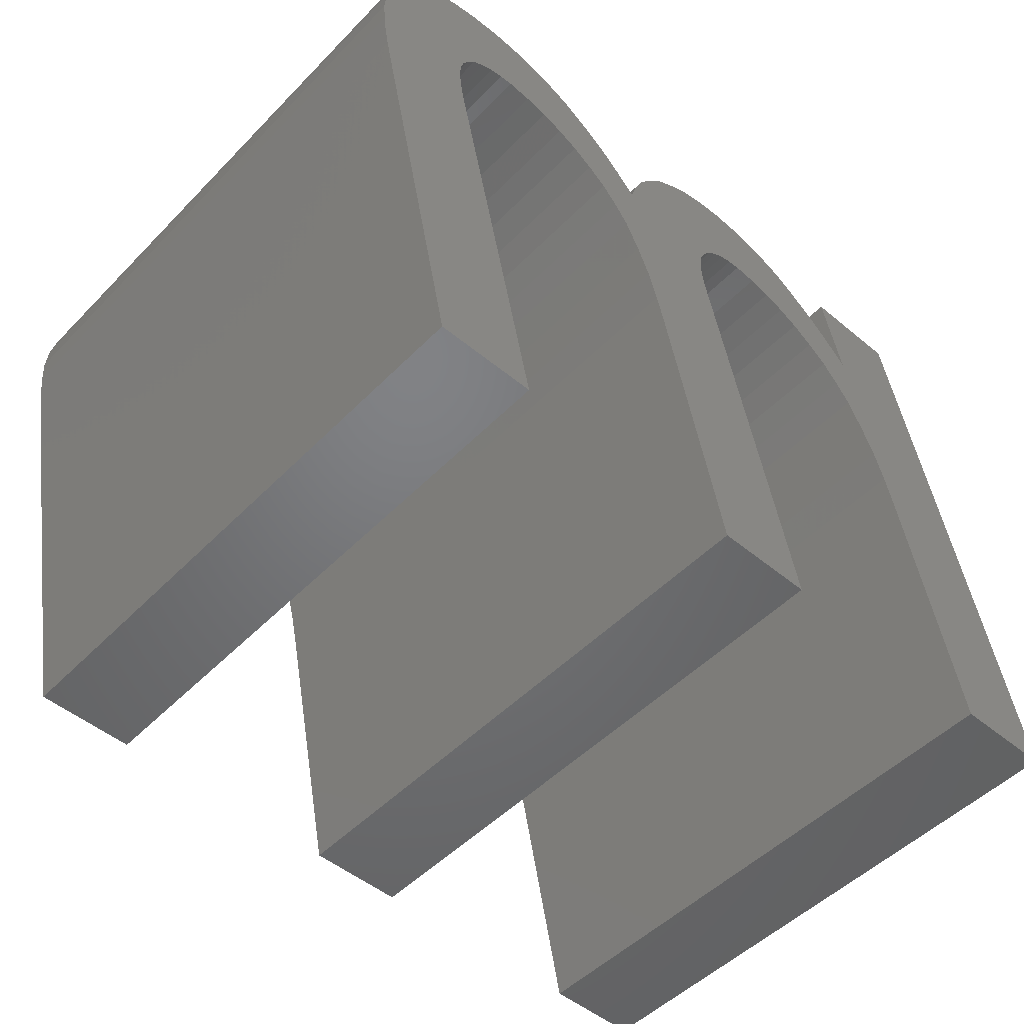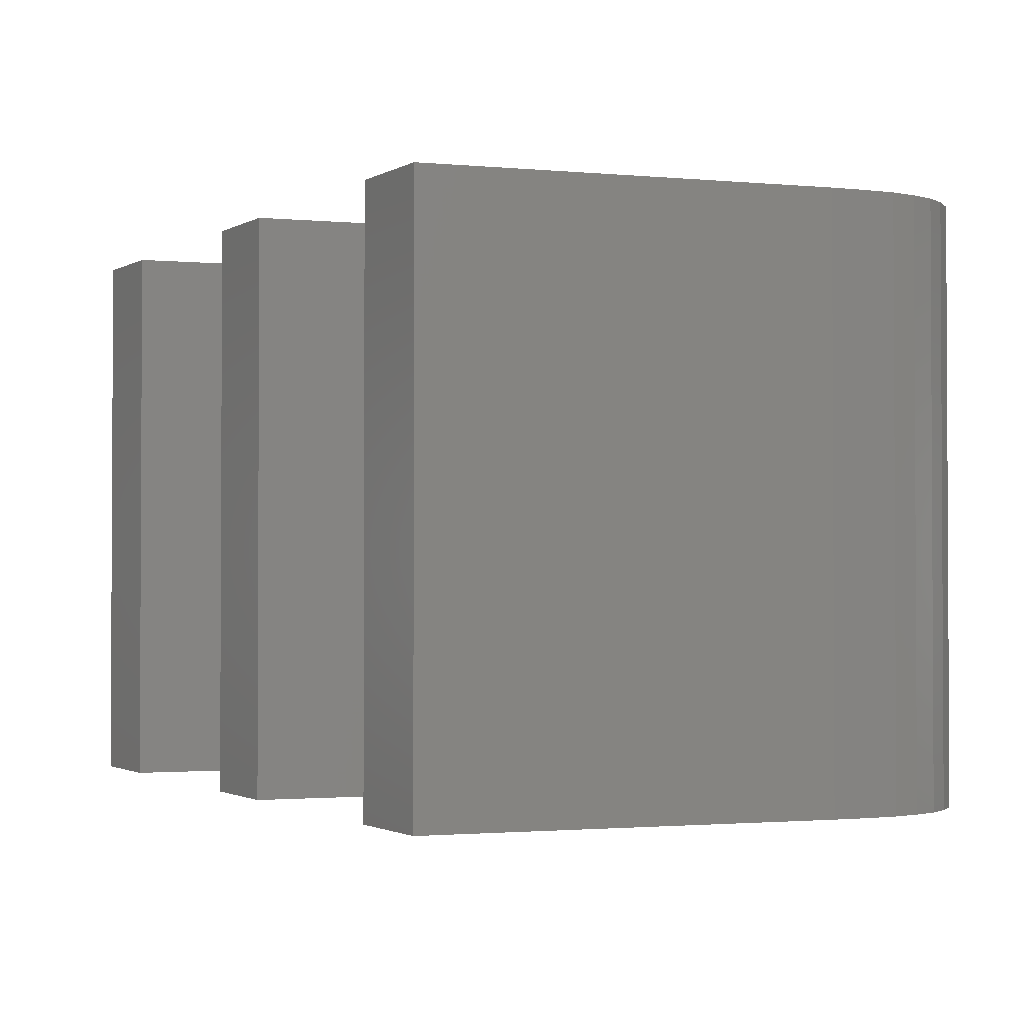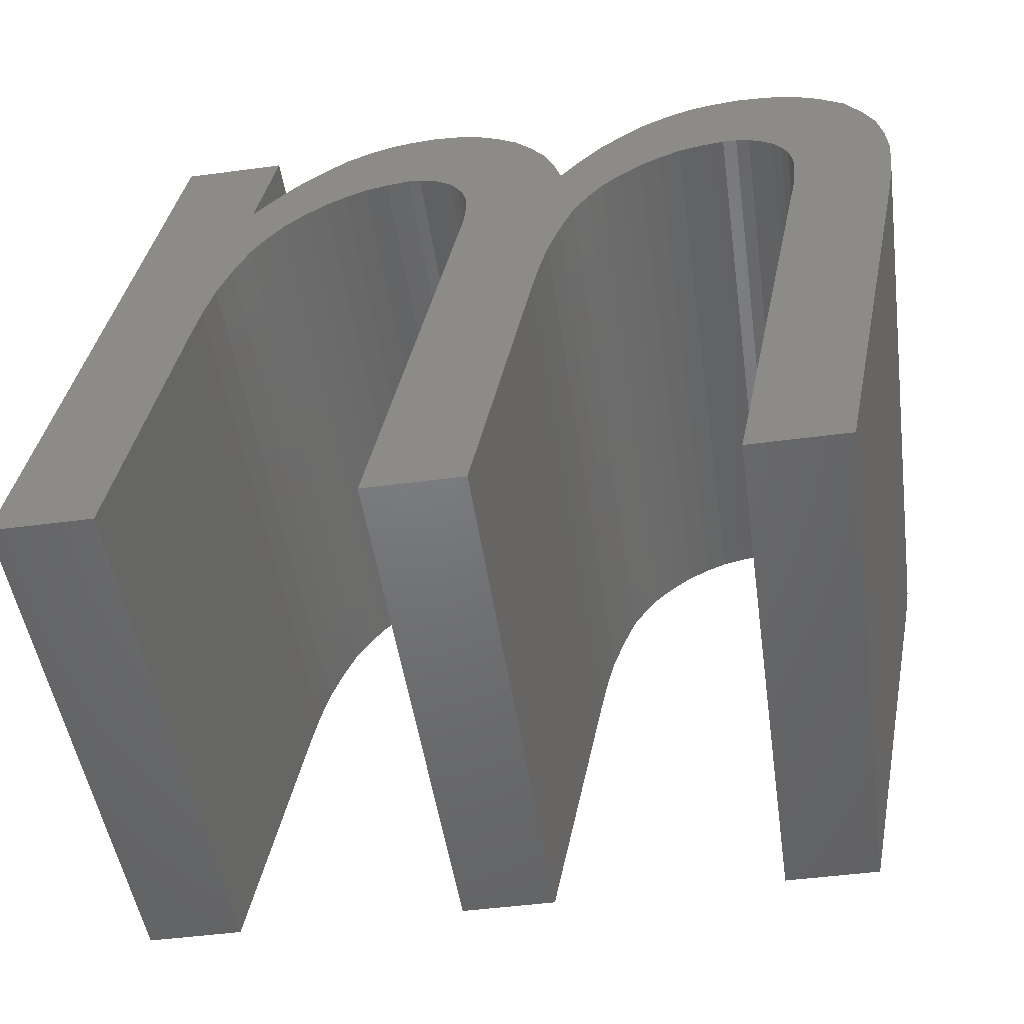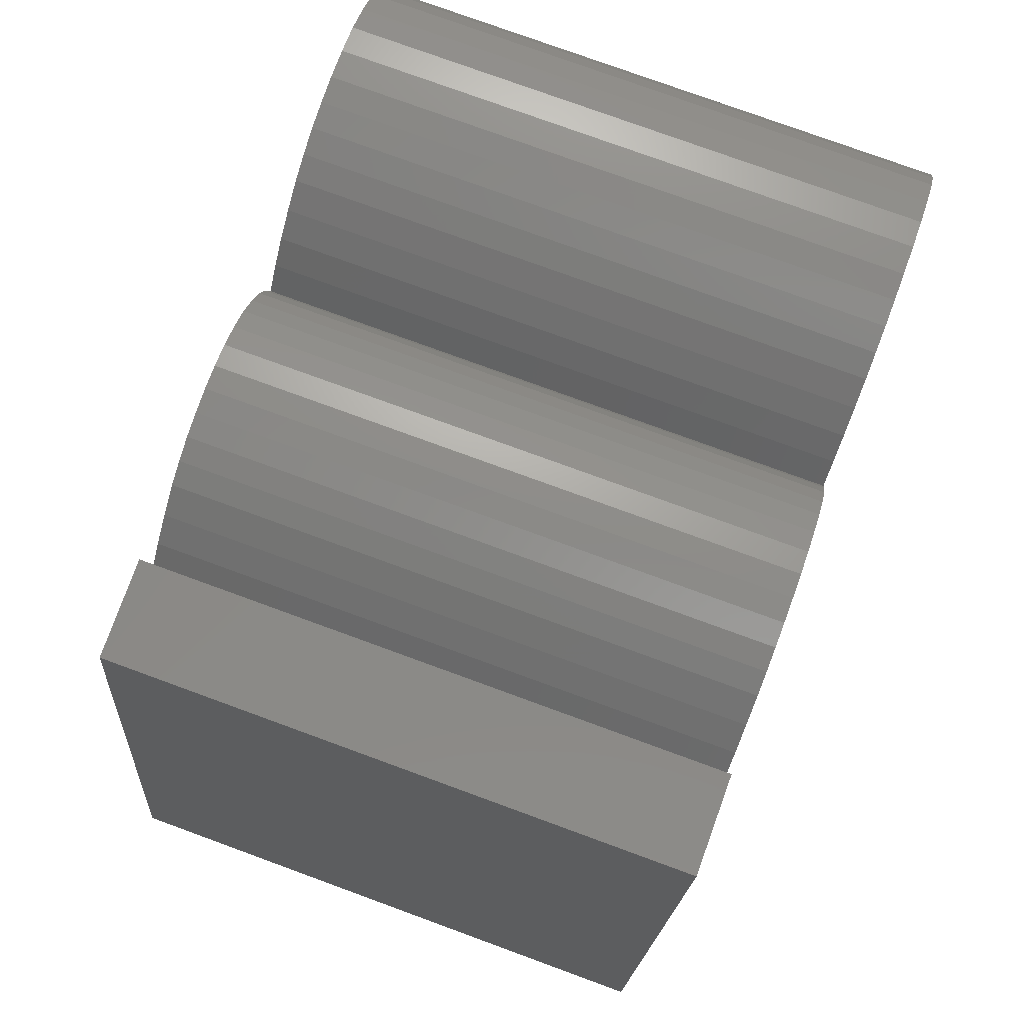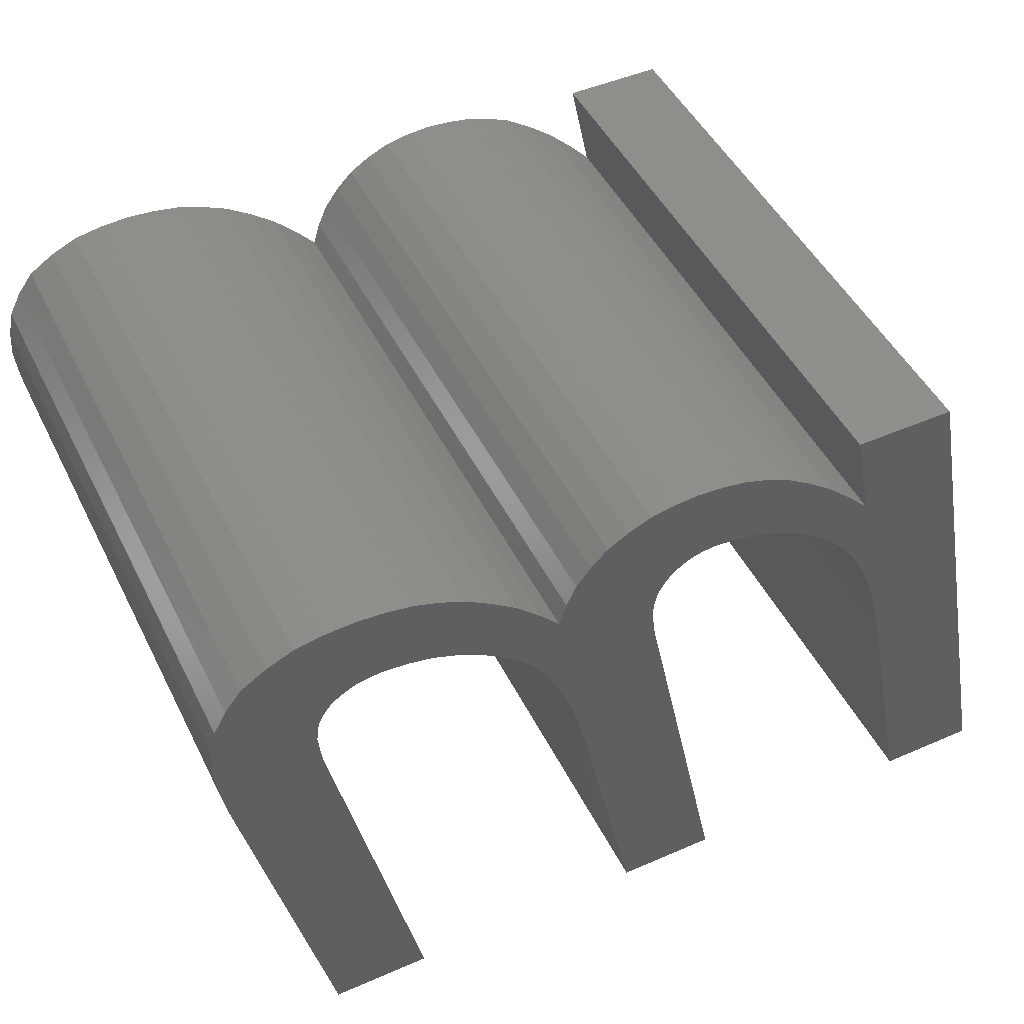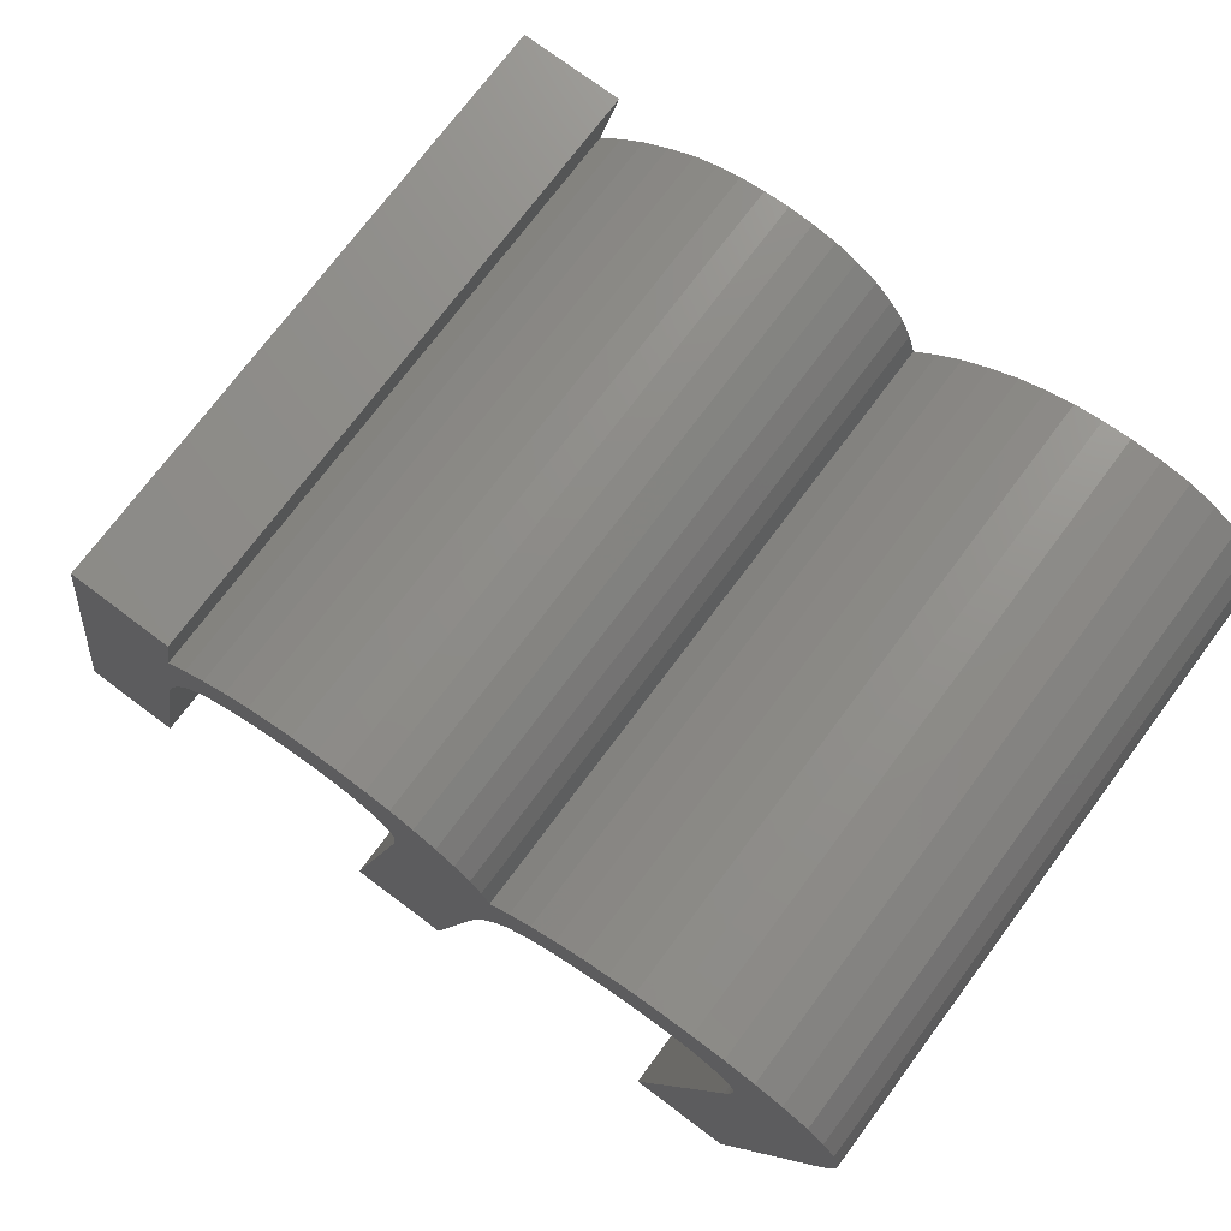
<metadata>
{"format":"stl","ext":"stl","renderer":"f3d","projection":"perspective","resolution":1024,"background":"white","views":[{"elev":-50.2,"azim":137.8,"up":"+Y"},{"elev":-1.6,"azim":60.2,"up":"+Z"},{"elev":-49.9,"azim":8.3,"up":"+Y"},{"elev":78.6,"azim":-70.0,"up":"+Y"},{"elev":48.2,"azim":154.1,"up":"+Y"},{"elev":74.1,"azim":36.8,"up":"+Y"}]}
</metadata>
<code>
# stl→obj: 205 verts, 406 faces
v 0.03746 0.02804 0.016
v 0.03668 0.02431 0.016
v 0.03746 0.02804 0.008
v 0.03668 0.02431 0.008
v 0.03811 0.0299 0.016
v 0.03789 0.02945 0.016
v 0.03811 0.0299 0.008
v 0.03789 0.02945 0.008
v 0.03771 0.029 0.016
v 0.03771 0.029 0.008
v 0.03757 0.02853 0.016
v 0.03757 0.02853 0.008
v 0.03913 0.03091 0.016
v 0.03883 0.03071 0.016
v 0.03913 0.03091 0.008
v 0.03883 0.03071 0.008
v 0.03855 0.03047 0.016
v 0.03855 0.03047 0.008
v 0.03832 0.0302 0.016
v 0.03832 0.0302 0.008
v 0.04033 0.03128 0.016
v 0.04001 0.03124 0.016
v 0.04033 0.03128 0.008
v 0.04001 0.03124 0.008
v 0.0397 0.03118 0.016
v 0.0397 0.03118 0.008
v 0.03941 0.03106 0.016
v 0.03941 0.03106 0.008
v 0.04096 0.03104 0.008
v 0.04096 0.03104 0.016
v 0.04082 0.03114 0.012
v 0.04082 0.03114 0.016
v 0.04067 0.03122 0.016
v 0.04067 0.03122 0.012
v 0.0405 0.03126 0.016
v 0.0405 0.03126 0.012
v 0.0405 0.03126 0.008
v 0.04067 0.03122 0.008
v 0.04082 0.03114 0.008
v 0.0412 0.03042 0.008
v 0.0412 0.03042 0.016
v 0.04118 0.03059 0.012
v 0.04118 0.03059 0.016
v 0.04114 0.03075 0.016
v 0.04114 0.03075 0.012
v 0.04106 0.0309 0.016
v 0.04106 0.0309 0.012
v 0.04106 0.0309 0.008
v 0.04114 0.03075 0.008
v 0.04118 0.03059 0.008
v 0.04108 0.02964 0.008
v 0.04108 0.02964 0.016
v 0.04112 0.02983 0.012
v 0.04112 0.02983 0.016
v 0.04116 0.03003 0.016
v 0.04116 0.03003 0.012
v 0.04118 0.03022 0.016
v 0.04118 0.03022 0.012
v 0.04118 0.03022 0.008
v 0.04116 0.03003 0.008
v 0.04112 0.02983 0.008
v 0.03996 0.02431 0.016
v 0.03996 0.02431 0.008
v 0.04131 0.02431 0.016
v 0.04131 0.02431 0.008
v 0.04211 0.02814 0.016
v 0.04211 0.02814 0.008
v 0.04272 0.02996 0.016
v 0.04252 0.02952 0.016
v 0.04272 0.02996 0.008
v 0.04252 0.02952 0.008
v 0.04235 0.02907 0.016
v 0.04235 0.02907 0.008
v 0.04222 0.02861 0.016
v 0.04222 0.02861 0.008
v 0.04369 0.03091 0.016
v 0.0434 0.03072 0.016
v 0.04369 0.03091 0.008
v 0.0434 0.03072 0.008
v 0.04314 0.0305 0.016
v 0.04314 0.0305 0.008
v 0.04292 0.03024 0.016
v 0.04292 0.03024 0.008
v 0.04492 0.03128 0.016
v 0.04459 0.03124 0.016
v 0.04492 0.03128 0.008
v 0.04459 0.03124 0.008
v 0.04428 0.03118 0.016
v 0.04428 0.03118 0.008
v 0.04398 0.03106 0.016
v 0.04398 0.03106 0.008
v 0.04561 0.03106 0.008
v 0.04561 0.03106 0.016
v 0.04545 0.03116 0.012
v 0.04545 0.03116 0.016
v 0.04528 0.03123 0.016
v 0.04528 0.03123 0.012
v 0.0451 0.03127 0.016
v 0.0451 0.03127 0.012
v 0.0451 0.03127 0.008
v 0.04528 0.03123 0.008
v 0.04545 0.03116 0.008
v 0.04585 0.03045 0.008
v 0.04585 0.03045 0.016
v 0.04584 0.03062 0.012
v 0.04584 0.03062 0.016
v 0.0458 0.03078 0.016
v 0.0458 0.03078 0.012
v 0.04571 0.03092 0.016
v 0.04571 0.03092 0.012
v 0.04571 0.03092 0.008
v 0.0458 0.03078 0.008
v 0.04584 0.03062 0.008
v 0.04571 0.02953 0.016
v 0.04576 0.02976 0.016
v 0.04571 0.02953 0.008
v 0.04576 0.02976 0.008
v 0.0458 0.02998 0.016
v 0.0458 0.02998 0.008
v 0.04583 0.03021 0.016
v 0.04583 0.03021 0.008
v 0.04463 0.02431 0.016
v 0.04463 0.02431 0.008
v 0.04597 0.02431 0.016
v 0.04597 0.02431 0.008
v 0.04703 0.0294 0.016
v 0.04703 0.0294 0.008
v 0.04721 0.0306 0.016
v 0.04718 0.0303 0.016
v 0.04721 0.0306 0.008
v 0.04718 0.0303 0.008
v 0.04715 0.03 0.016
v 0.04715 0.03 0.008
v 0.04709 0.0297 0.016
v 0.04709 0.0297 0.008
v 0.04671 0.03192 0.016
v 0.04693 0.03163 0.016
v 0.04671 0.03192 0.008
v 0.04693 0.03163 0.008
v 0.0471 0.03131 0.016
v 0.0471 0.03131 0.008
v 0.04718 0.03097 0.016
v 0.04718 0.03097 0.008
v 0.04523 0.03239 0.016
v 0.04563 0.03236 0.016
v 0.04523 0.03239 0.008
v 0.04563 0.03236 0.008
v 0.04602 0.03229 0.016
v 0.04602 0.03229 0.008
v 0.04637 0.03214 0.016
v 0.04637 0.03214 0.008
v 0.04383 0.03202 0.016
v 0.04416 0.03217 0.016
v 0.04383 0.03202 0.008
v 0.04416 0.03217 0.008
v 0.0445 0.03229 0.016
v 0.0445 0.03229 0.008
v 0.04486 0.03236 0.016
v 0.04486 0.03236 0.008
v 0.04256 0.03091 0.016
v 0.04284 0.03123 0.016
v 0.04256 0.03091 0.008
v 0.04284 0.03123 0.008
v 0.04314 0.03152 0.016
v 0.04314 0.03152 0.008
v 0.04347 0.03178 0.016
v 0.04347 0.03178 0.008
v 0.04191 0.032 0.016
v 0.04214 0.03176 0.016
v 0.04191 0.032 0.008
v 0.04214 0.03176 0.008
v 0.04233 0.03151 0.016
v 0.04233 0.03151 0.008
v 0.04246 0.03122 0.016
v 0.04246 0.03122 0.008
v 0.04068 0.03239 0.016
v 0.04101 0.03236 0.016
v 0.04068 0.03239 0.008
v 0.04101 0.03236 0.008
v 0.04133 0.0323 0.016
v 0.04133 0.0323 0.008
v 0.04162 0.03217 0.016
v 0.04162 0.03217 0.008
v 0.0394 0.03207 0.016
v 0.0397 0.0322 0.016
v 0.0394 0.03207 0.008
v 0.0397 0.0322 0.008
v 0.04002 0.03231 0.016
v 0.04002 0.03231 0.008
v 0.04034 0.03236 0.016
v 0.04034 0.03236 0.008
v 0.03805 0.03091 0.016
v 0.03836 0.03123 0.016
v 0.03805 0.03091 0.008
v 0.03836 0.03123 0.008
v 0.03868 0.03154 0.016
v 0.03868 0.03154 0.008
v 0.03903 0.03182 0.016
v 0.03903 0.03182 0.008
v 0.03833 0.03221 0.016
v 0.03833 0.03221 0.008
v 0.03698 0.03221 0.016
v 0.03698 0.03221 0.008
v 0.03533 0.02431 0.016
v 0.03533 0.02431 0.008
f 1 2 3
f 3 2 4
f 5 6 7
f 7 6 8
f 8 6 9
f 8 9 10
f 10 9 11
f 10 11 12
f 12 11 1
f 12 1 3
f 13 14 15
f 15 14 16
f 16 14 17
f 16 17 18
f 18 17 19
f 18 19 20
f 20 19 5
f 20 5 7
f 21 22 23
f 23 22 24
f 24 22 25
f 24 25 26
f 26 25 27
f 26 27 28
f 28 27 13
f 28 13 15
f 29 30 31
f 31 30 32
f 31 32 33
f 31 33 34
f 34 33 35
f 34 35 36
f 36 35 21
f 36 21 23
f 23 37 36
f 36 37 38
f 36 38 34
f 34 38 39
f 34 39 31
f 31 39 29
f 40 41 42
f 42 41 43
f 42 43 44
f 42 44 45
f 45 44 46
f 45 46 47
f 47 46 30
f 47 30 29
f 29 48 47
f 47 48 49
f 47 49 45
f 45 49 50
f 45 50 42
f 42 50 40
f 51 52 53
f 53 52 54
f 53 54 55
f 53 55 56
f 56 55 57
f 56 57 58
f 58 57 41
f 58 41 40
f 40 59 58
f 58 59 60
f 58 60 56
f 56 60 61
f 56 61 53
f 53 61 51
f 62 52 63
f 63 52 51
f 64 62 65
f 65 62 63
f 66 64 67
f 67 64 65
f 68 69 70
f 70 69 71
f 71 69 72
f 71 72 73
f 73 72 74
f 73 74 75
f 75 74 66
f 75 66 67
f 76 77 78
f 78 77 79
f 79 77 80
f 79 80 81
f 81 80 82
f 81 82 83
f 83 82 68
f 83 68 70
f 84 85 86
f 86 85 87
f 87 85 88
f 87 88 89
f 89 88 90
f 89 90 91
f 91 90 76
f 91 76 78
f 92 93 94
f 94 93 95
f 94 95 96
f 94 96 97
f 97 96 98
f 97 98 99
f 99 98 84
f 99 84 86
f 86 100 99
f 99 100 101
f 99 101 97
f 97 101 102
f 97 102 94
f 94 102 92
f 103 104 105
f 105 104 106
f 105 106 107
f 105 107 108
f 108 107 109
f 108 109 110
f 110 109 93
f 110 93 92
f 92 111 110
f 110 111 112
f 110 112 108
f 108 112 113
f 108 113 105
f 105 113 103
f 114 115 116
f 116 115 117
f 117 115 118
f 117 118 119
f 119 118 120
f 119 120 121
f 121 120 104
f 121 104 103
f 122 114 123
f 123 114 116
f 124 122 125
f 125 122 123
f 126 124 127
f 127 124 125
f 128 129 130
f 130 129 131
f 131 129 132
f 131 132 133
f 133 132 134
f 133 134 135
f 135 134 126
f 135 126 127
f 136 137 138
f 138 137 139
f 139 137 140
f 139 140 141
f 141 140 142
f 141 142 143
f 143 142 128
f 143 128 130
f 144 145 146
f 146 145 147
f 147 145 148
f 147 148 149
f 149 148 150
f 149 150 151
f 151 150 136
f 151 136 138
f 152 153 154
f 154 153 155
f 155 153 156
f 155 156 157
f 157 156 158
f 157 158 159
f 159 158 144
f 159 144 146
f 160 161 162
f 162 161 163
f 163 161 164
f 163 164 165
f 165 164 166
f 165 166 167
f 167 166 152
f 167 152 154
f 168 169 170
f 170 169 171
f 171 169 172
f 171 172 173
f 173 172 174
f 173 174 175
f 175 174 160
f 175 160 162
f 176 177 178
f 178 177 179
f 179 177 180
f 179 180 181
f 181 180 182
f 181 182 183
f 183 182 168
f 183 168 170
f 184 185 186
f 186 185 187
f 187 185 188
f 187 188 189
f 189 188 190
f 189 190 191
f 191 190 176
f 191 176 178
f 192 193 194
f 194 193 195
f 195 193 196
f 195 196 197
f 197 196 198
f 197 198 199
f 199 198 184
f 199 184 186
f 200 192 201
f 201 192 194
f 202 200 203
f 203 200 201
f 204 202 205
f 205 202 203
f 2 204 4
f 4 204 205
f 2 1 204
f 204 1 202
f 202 1 11
f 202 11 9
f 9 6 202
f 202 6 192
f 202 192 200
f 6 5 192
f 192 5 19
f 192 19 17
f 17 14 192
f 192 14 193
f 193 14 13
f 193 13 196
f 196 13 27
f 196 27 198
f 198 27 25
f 198 25 184
f 184 25 22
f 184 22 185
f 185 22 21
f 185 21 188
f 188 21 190
f 190 21 35
f 190 35 176
f 176 35 177
f 177 35 33
f 177 33 180
f 180 33 182
f 182 33 168
f 168 33 32
f 168 32 169
f 169 32 30
f 169 30 172
f 172 30 174
f 174 30 46
f 174 46 44
f 174 44 160
f 160 44 43
f 160 43 41
f 57 68 41
f 41 68 82
f 41 82 160
f 160 82 80
f 160 80 77
f 57 55 68
f 68 55 69
f 69 55 54
f 69 54 52
f 62 66 52
f 52 66 74
f 52 74 72
f 62 64 66
f 72 69 52
f 160 77 161
f 161 77 76
f 161 76 164
f 164 76 90
f 164 90 166
f 166 90 88
f 166 88 152
f 152 88 85
f 152 85 153
f 153 85 84
f 153 84 156
f 156 84 158
f 158 84 98
f 158 98 144
f 144 98 145
f 145 98 96
f 145 96 148
f 148 96 150
f 150 96 95
f 150 95 136
f 136 95 93
f 136 93 137
f 137 93 140
f 140 93 109
f 140 109 142
f 142 109 107
f 142 107 106
f 142 106 128
f 128 106 104
f 128 104 129
f 129 104 120
f 129 120 132
f 132 120 118
f 132 118 134
f 134 118 115
f 134 115 126
f 126 115 114
f 126 114 124
f 124 114 122
f 4 205 3
f 3 205 203
f 3 203 12
f 12 203 10
f 10 203 8
f 8 203 194
f 8 194 7
f 7 194 20
f 20 194 18
f 18 194 16
f 16 194 195
f 16 195 15
f 15 195 197
f 15 197 28
f 28 197 199
f 28 199 26
f 26 199 186
f 26 186 24
f 24 186 187
f 24 187 23
f 23 187 189
f 23 189 191
f 203 201 194
f 23 191 37
f 37 191 178
f 37 178 179
f 37 179 38
f 38 179 181
f 38 181 183
f 183 170 38
f 38 170 39
f 39 170 171
f 39 171 29
f 29 171 173
f 29 173 175
f 162 49 175
f 175 49 48
f 175 48 29
f 163 79 162
f 162 79 81
f 162 81 83
f 79 163 78
f 78 163 165
f 78 165 91
f 91 165 167
f 91 167 89
f 89 167 154
f 89 154 87
f 87 154 155
f 87 155 86
f 86 155 157
f 86 157 159
f 86 159 100
f 100 159 146
f 100 146 147
f 100 147 101
f 101 147 149
f 101 149 151
f 101 151 102
f 102 151 138
f 102 138 92
f 92 138 139
f 92 139 141
f 92 141 111
f 111 141 143
f 111 143 112
f 112 143 113
f 113 143 130
f 113 130 103
f 103 130 131
f 103 131 121
f 121 131 133
f 121 133 119
f 119 133 135
f 119 135 117
f 117 135 127
f 117 127 116
f 116 127 125
f 116 125 123
f 162 83 40
f 40 83 70
f 40 70 59
f 59 70 60
f 60 70 71
f 60 71 61
f 61 71 51
f 51 71 73
f 51 73 75
f 75 67 51
f 51 67 63
f 63 67 65
f 40 50 162
f 162 50 49

</code>
